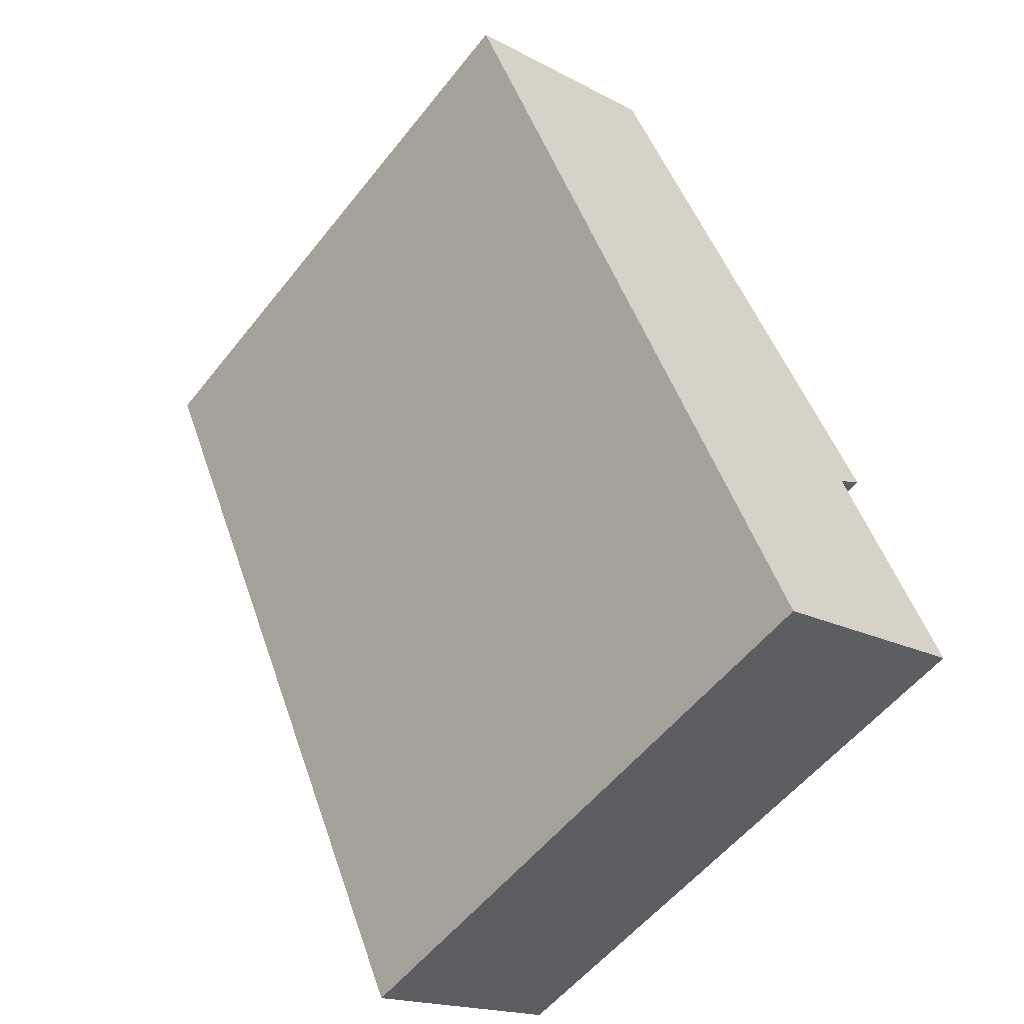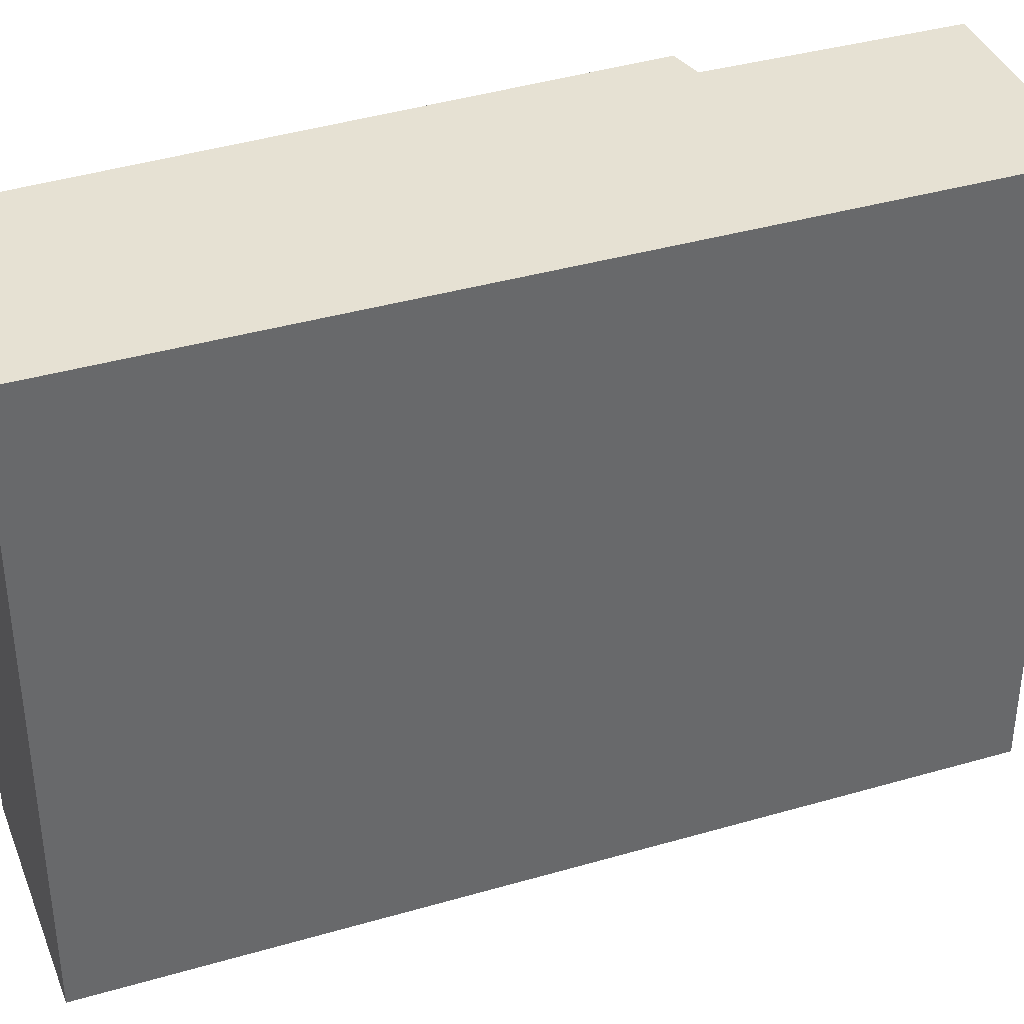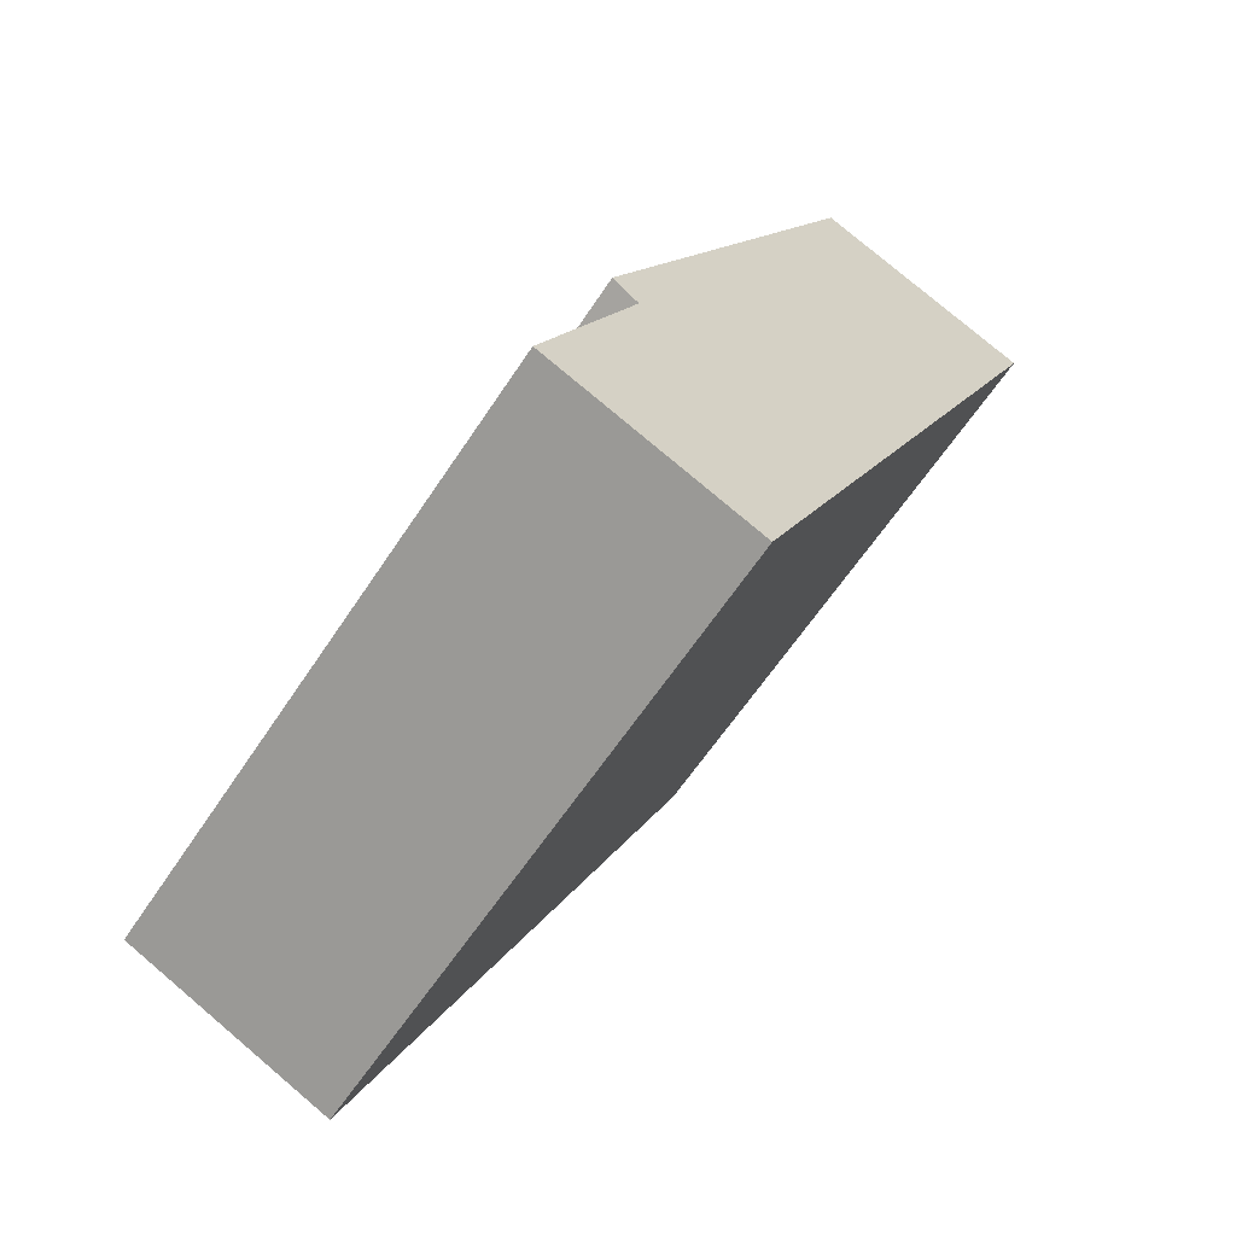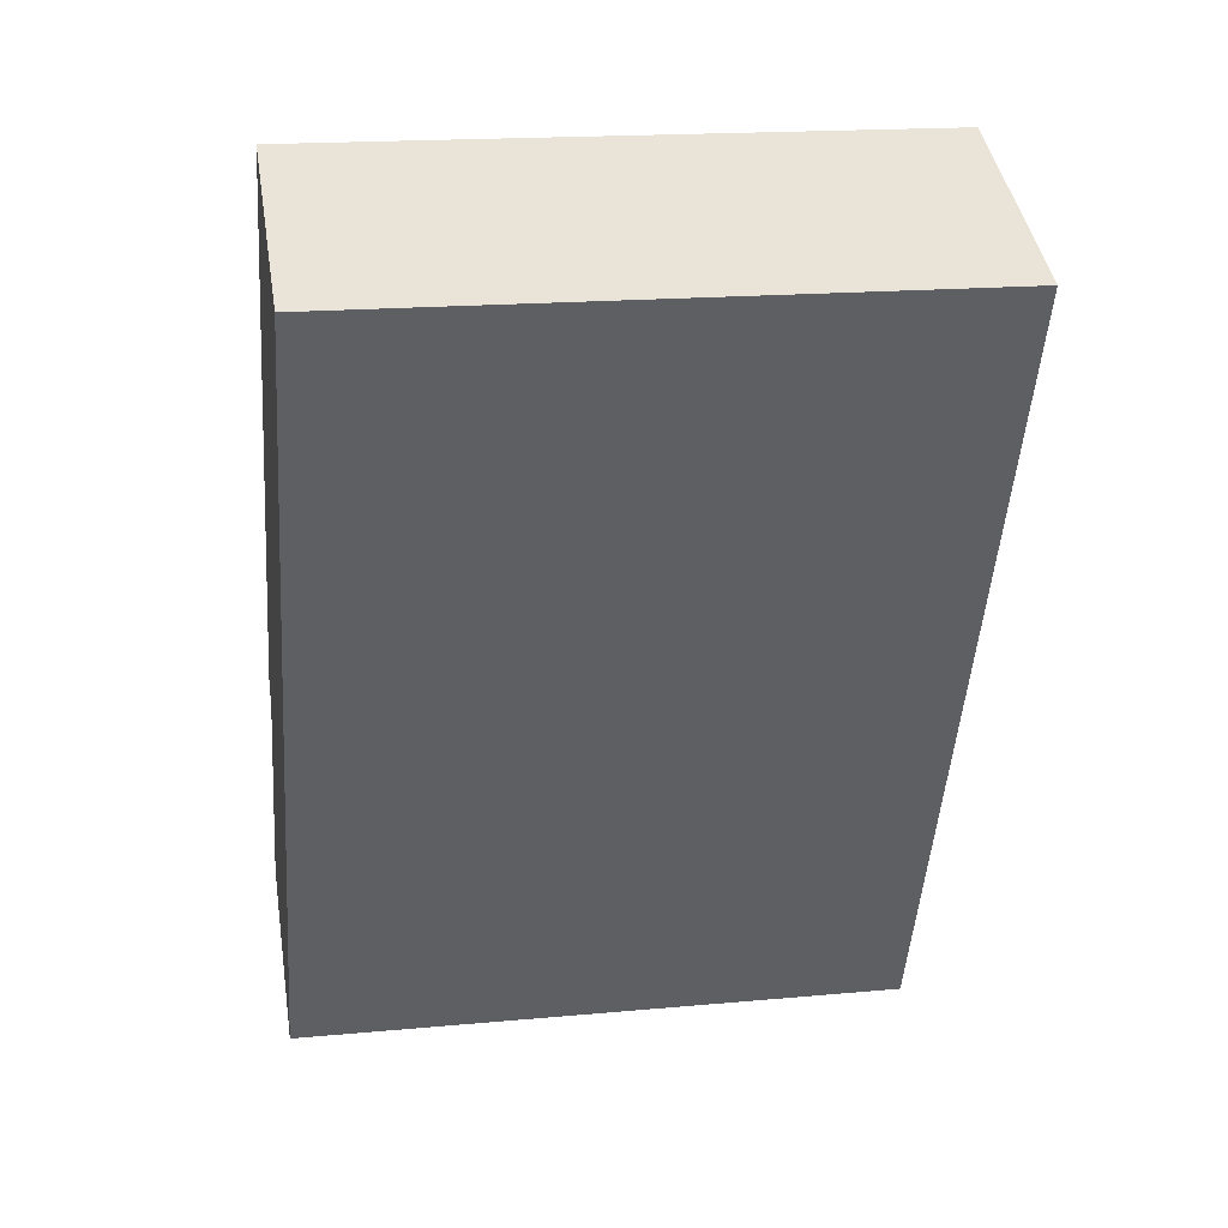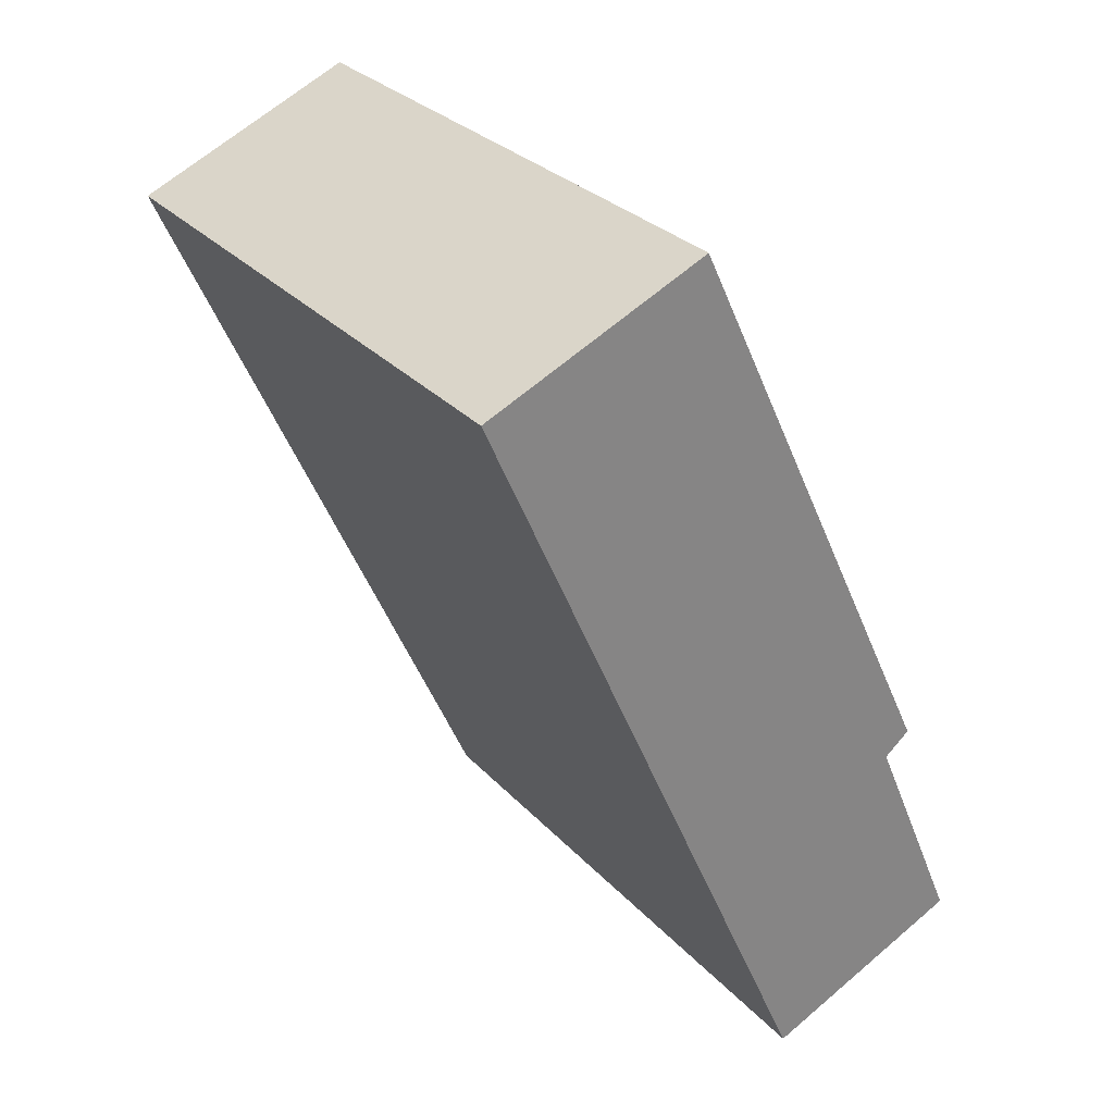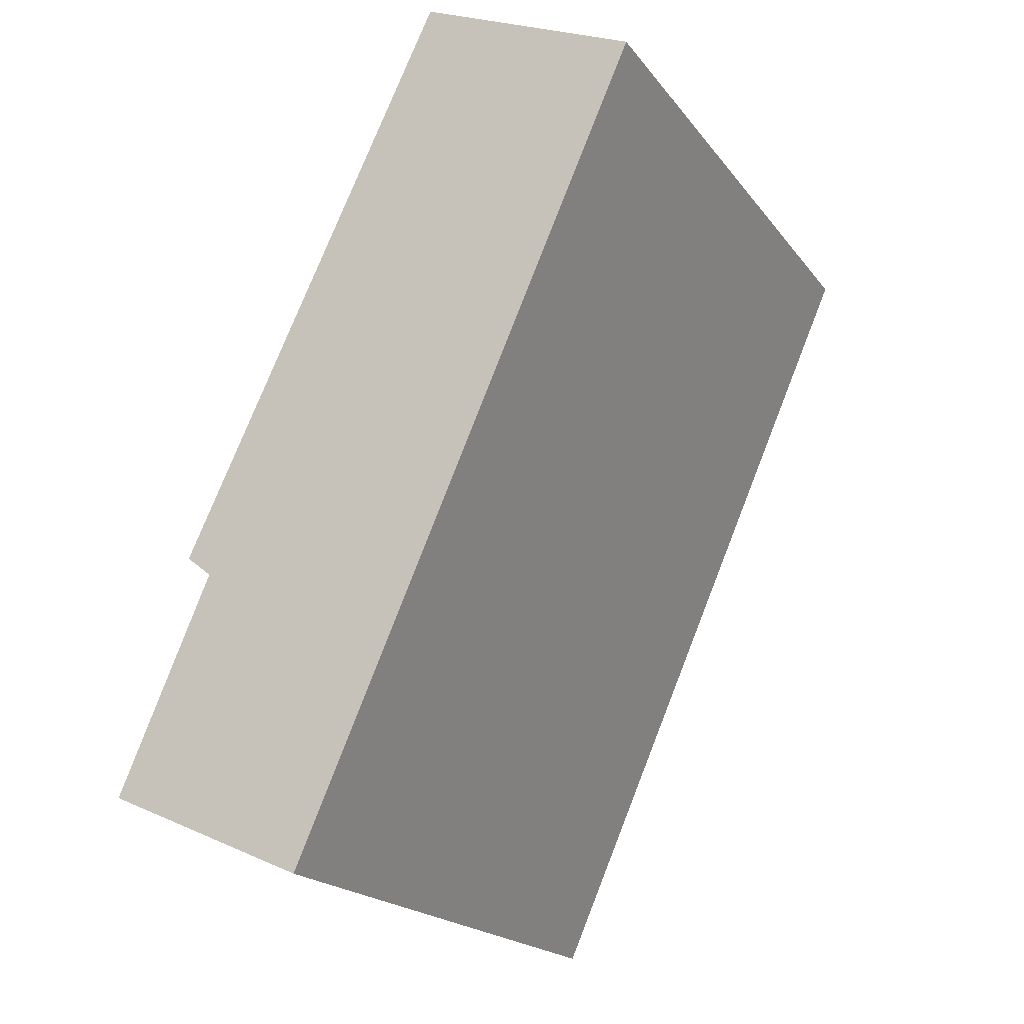
<metadata>
{"format":"obj","ext":"obj","renderer":"f3d","projection":"perspective","resolution":1024,"background":"white","views":[{"elev":-55.4,"azim":142.3,"up":"+Z"},{"elev":38.6,"azim":93.7,"up":"+Y"},{"elev":-61.8,"azim":-33.3,"up":"+Z"},{"elev":18.1,"azim":79.9,"up":"+Z"},{"elev":29.1,"azim":146.5,"up":"+Z"},{"elev":-19.8,"azim":26.1,"up":"+Z"}]}
</metadata>
<code>
v  3.849 4.31 4.872
v  0.471 4.31 1.648
v  2.323 4.31 5.547
v  0.649 4.31 1.504
v  1.417 4.31 -0.627
v  0 4.31 2.639e-16
v  0.471 -1.009e-16 1.648
v  2.323 -3.397e-16 5.547
v  0 0 0
v  0.649 -9.209e-17 1.504
v  3.849 -2.983e-16 4.872
v  1.417 3.839e-17 -0.627
g defaultobject
f 1 2 3
f 2 1 4
f 4 1 5
f 4 5 6
f 7 3 2
f 3 7 8
f 9 4 6
f 4 9 10
f 8 1 3
f 1 8 11
f 11 5 1
f 5 11 12
f 12 6 5
f 6 12 9
f 10 2 4
f 2 10 7
f 7 11 8
f 11 7 10
f 11 10 12
f 12 10 9

</code>
